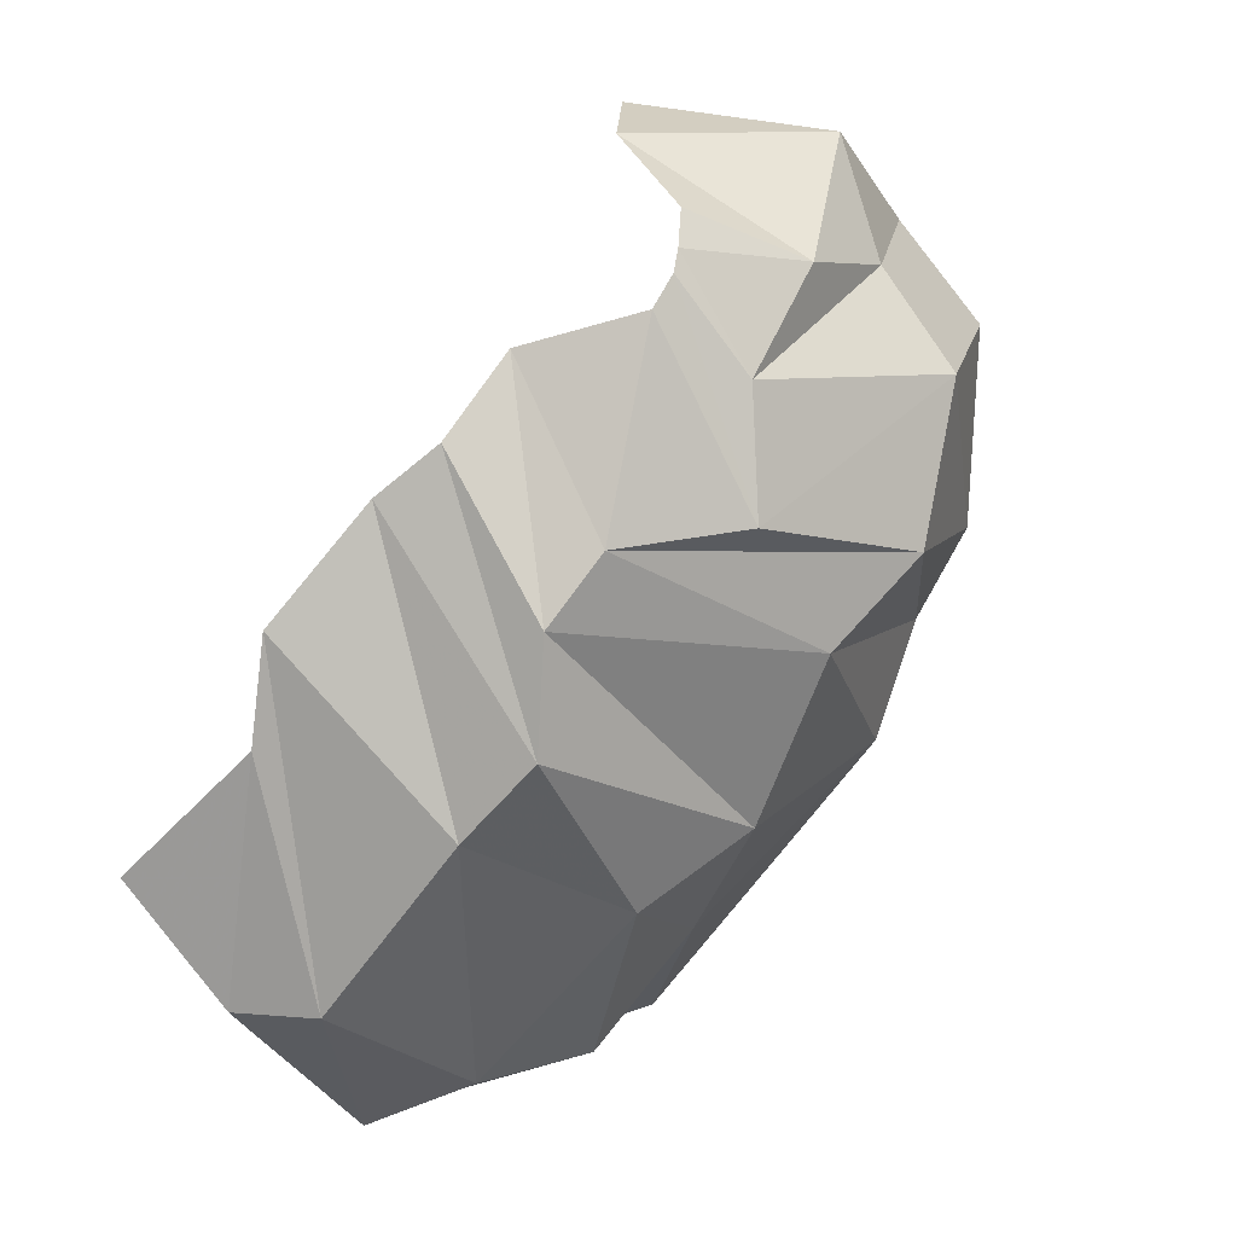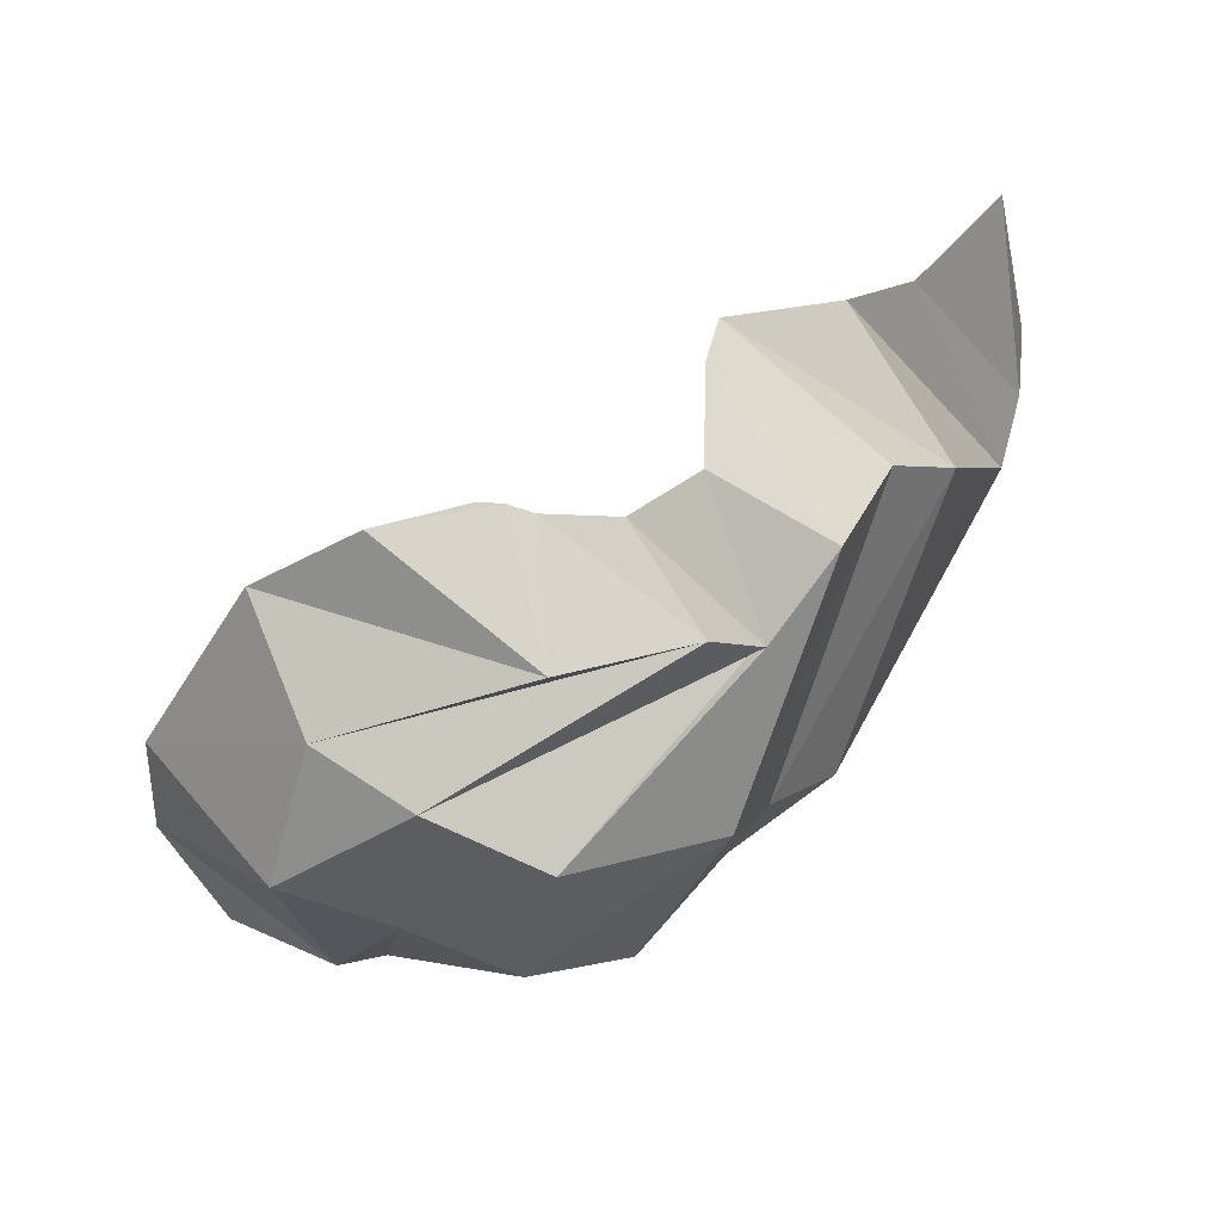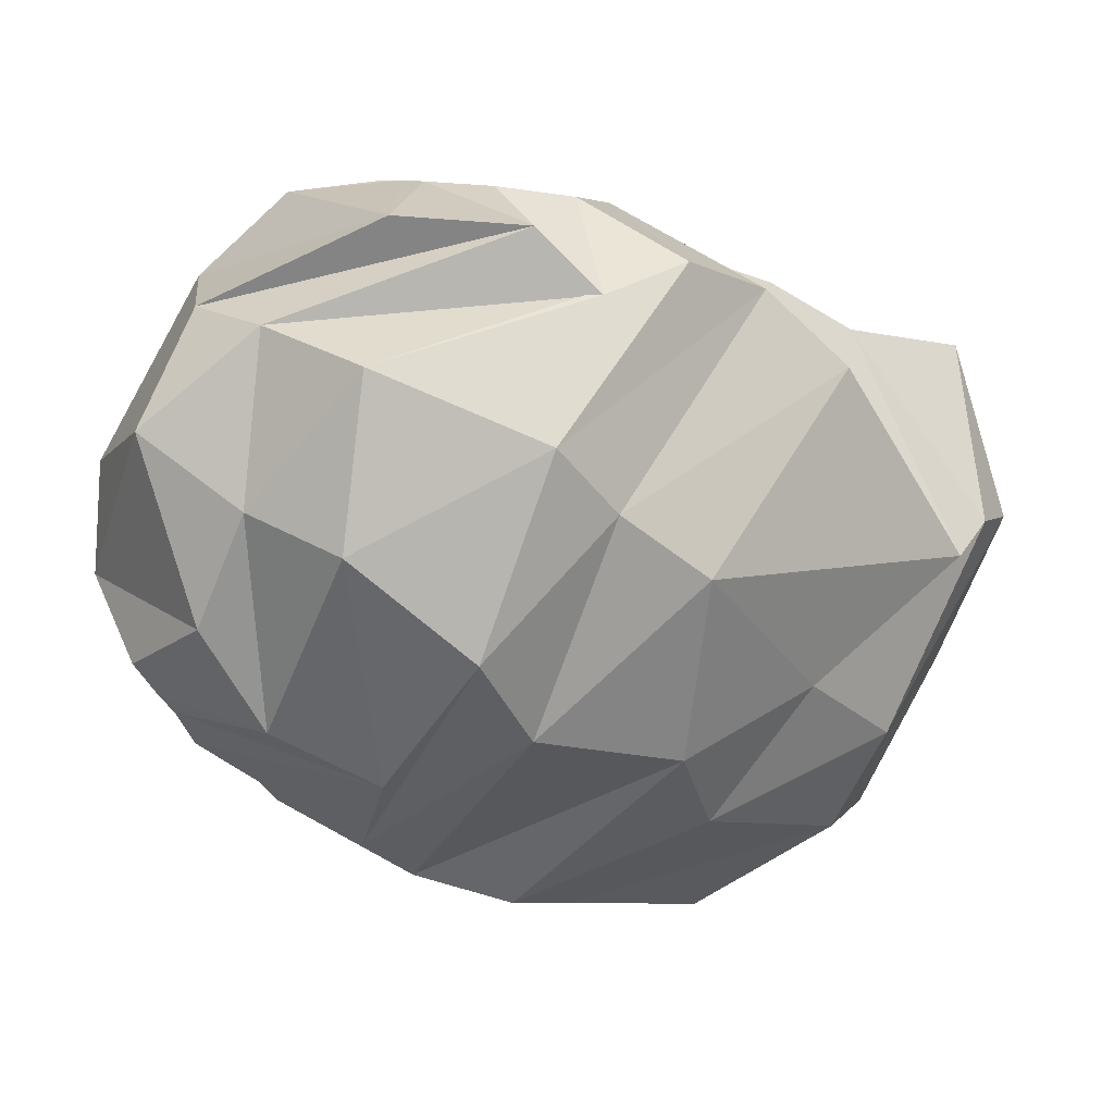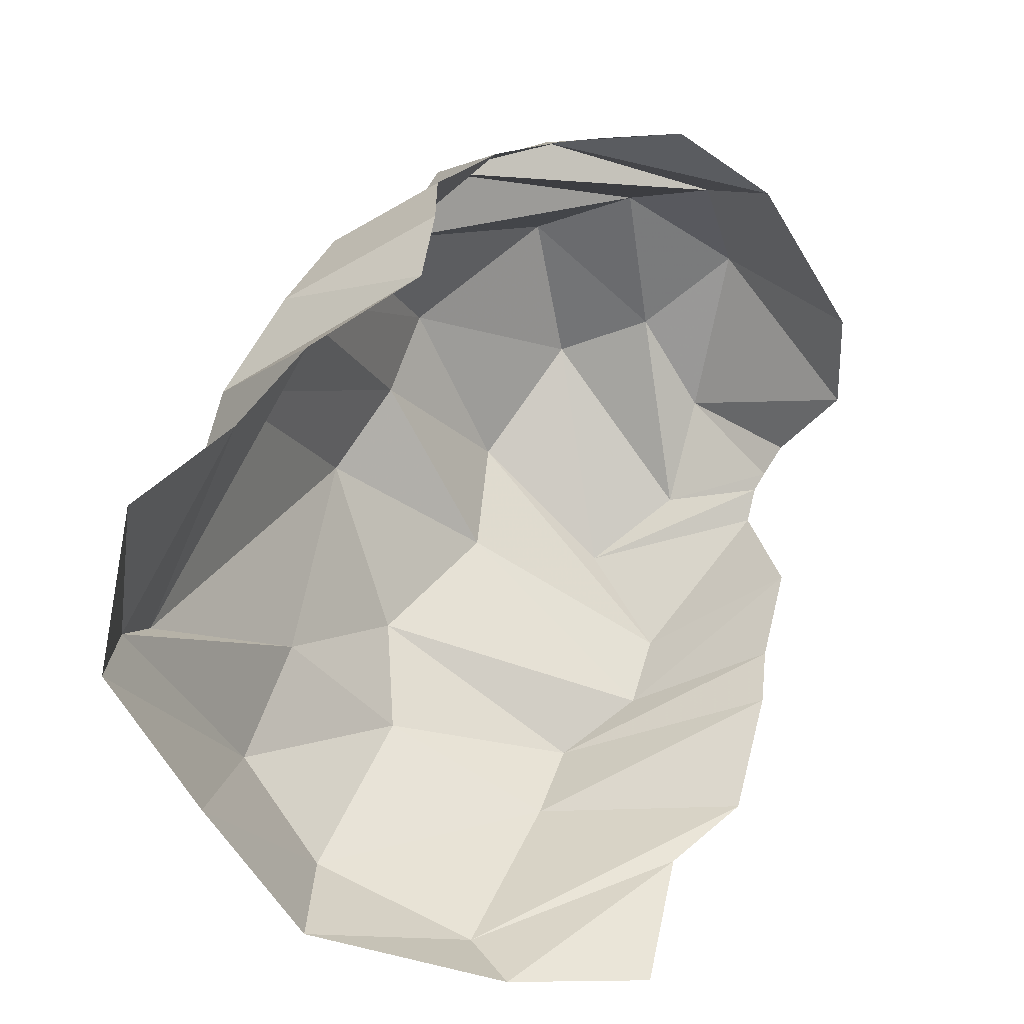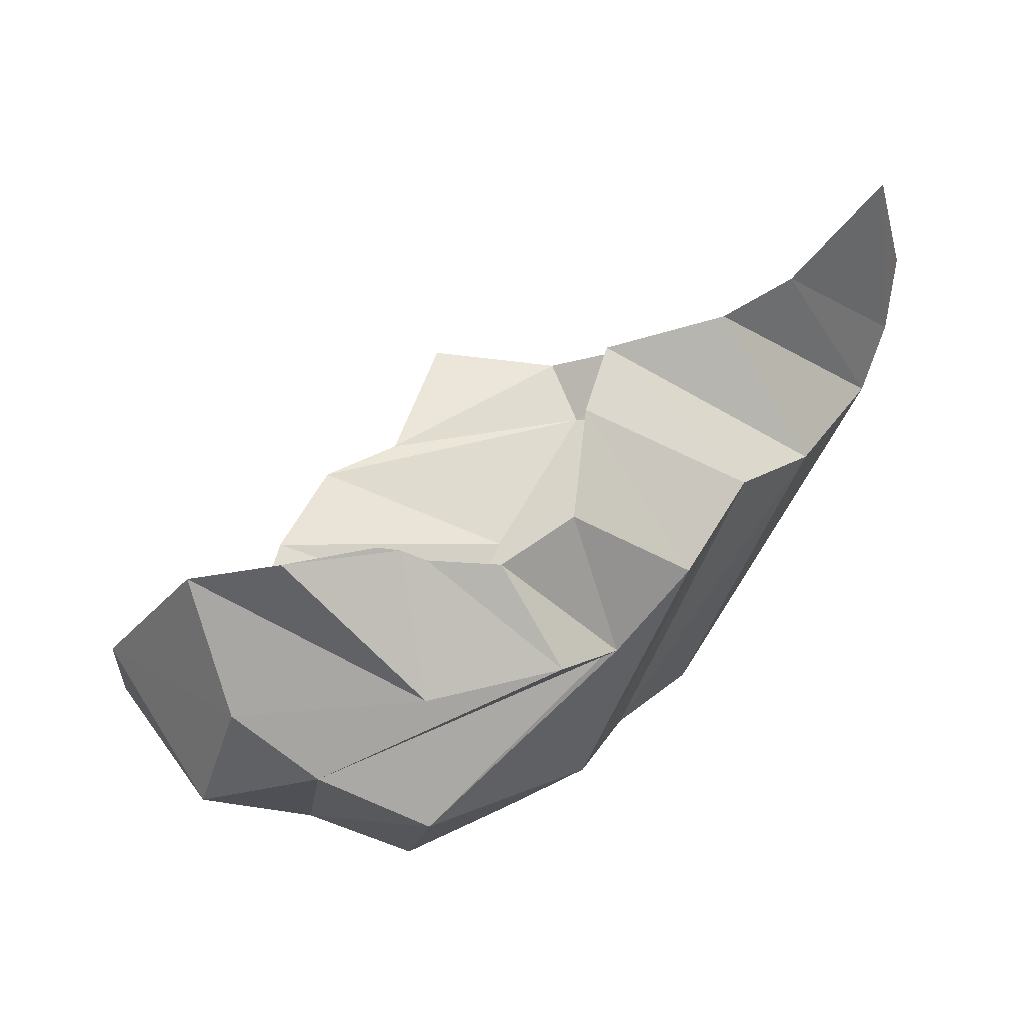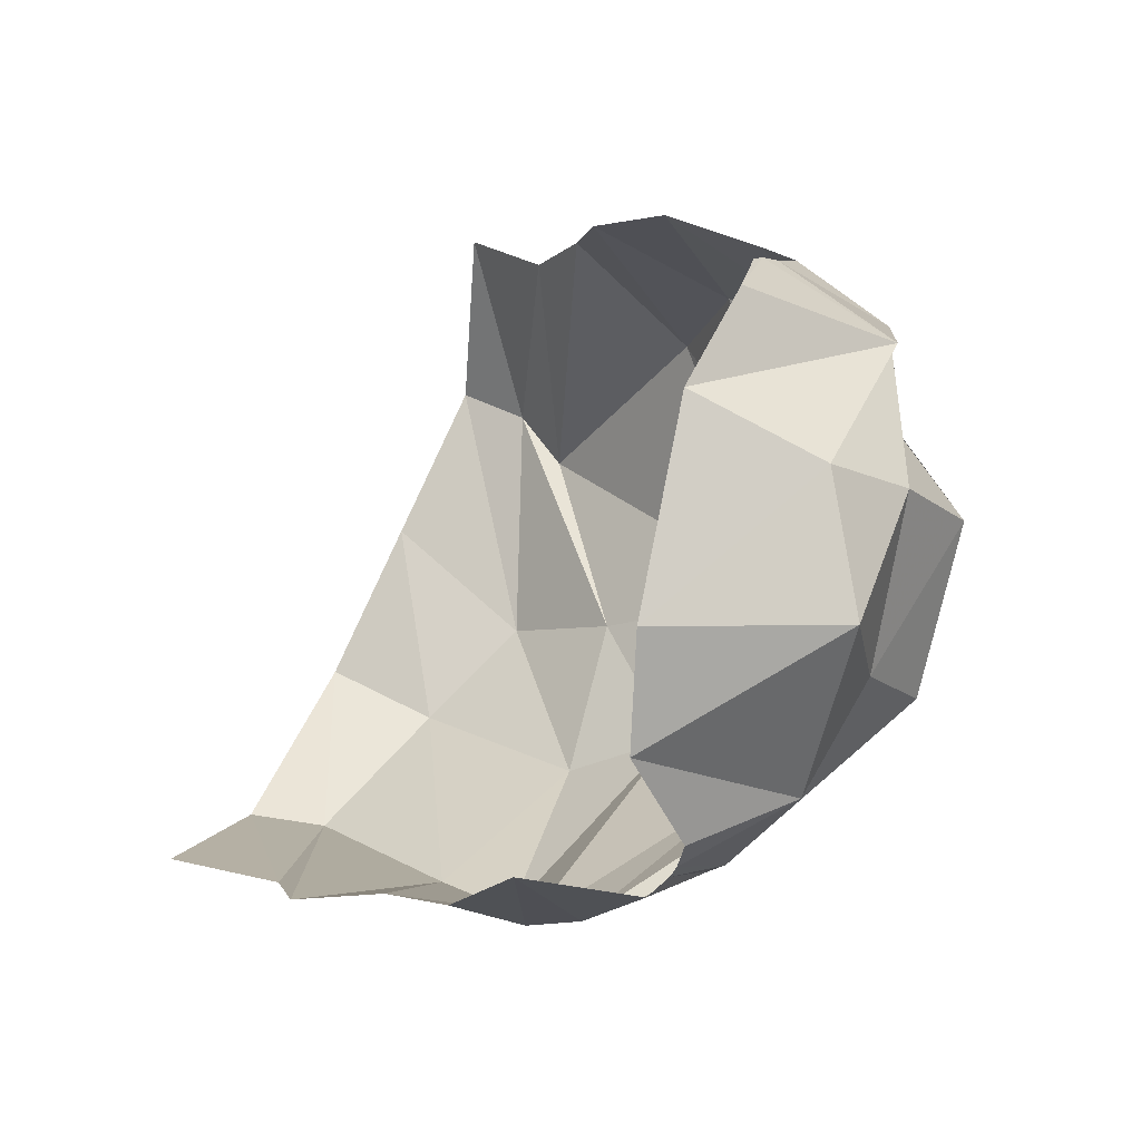
<metadata>
{"format":"obj","ext":"obj","renderer":"f3d","projection":"perspective","resolution":1024,"background":"white","views":[{"elev":-65.3,"azim":46.0,"up":"+Y"},{"elev":44.1,"azim":105.1,"up":"+Y"},{"elev":-9.8,"azim":123.3,"up":"+Y"},{"elev":40.6,"azim":-76.5,"up":"+Y"},{"elev":62.2,"azim":110.5,"up":"+Y"},{"elev":15.3,"azim":39.7,"up":"+Y"}]}
</metadata>
<code>
v 156.1 21.46 175.3
v 193.6 24.71 174.3
v 212.4 29.82 188.4
v 243.6 39.95 189.5
v 260.9 41.13 187.4
v 280.5 53.13 188.3
v 305.6 50.81 174.8
v 312.2 57.33 175.3
v 315.5 61.06 177.3
v 320.3 67.98 181.1
v 147.5 20.81 139.9
v 161.3 17.21 126.8
v 209.8 16.44 134.1
v 233.6 15.72 135.6
v 252.4 22.23 151.8
v 270.4 28.68 153.1
v 290.8 39.71 131.9
v 308.6 51.48 150.8
v 329.7 72.52 153.5
v 317.8 90.39 196.1
v 131.8 45.11 92.15
v 161.3 36.39 85.84
v 215.1 34.84 90.97
v 241.2 46.99 82.62
v 279.1 49.17 99.07
v 304.1 63.16 96.29
v 331.3 84.21 112.3
v 334.8 96.02 136.7
v 345.9 114.4 158.5
v 318.5 117.1 194.9
v 134.8 80.94 67.81
v 173.5 58.24 63.6
v 207.4 66.67 66.26
v 261.4 84.74 63.15
v 284.4 96.88 73
v 304.5 108.5 76.24
v 336.2 123.3 103.6
v 338.5 135.7 129.9
v 334.1 144.3 152.7
v 311.7 160 171.8
v 139 116.6 45.17
v 157.8 112.2 42.37
v 171.8 101.3 43.21
v 219.7 140.3 49.08
v 240.6 156.1 59.73
v 267.7 156.8 64.61
v 287.9 145.8 74.77
v 302.5 159.2 83.25
v 321.2 161.1 108.9
v 308.2 177.1 148.2
v 149.7 161.5 52.72
v 184 160 66.02
v 206 168.9 77.18
v 229.2 177.3 99.13
v 249.1 181.4 97.35
v 273 175.3 91.51
v 290 175.2 102.6
v 295.9 177.5 118.1
v 296.3 178.9 124.1
v 297.6 179.3 129.3
g foo
f 1 11 2
f 11 12 2
f 2 12 3
f 12 13 3
f 3 13 4
f 13 14 4
f 4 14 5
f 14 15 5
f 5 15 6
f 15 16 6
f 6 16 7
f 16 17 7
f 7 17 8
f 17 18 8
f 8 18 9
f 18 19 9
f 9 19 10
f 19 20 10
f 11 21 12
f 21 22 12
f 12 22 13
f 22 23 13
f 13 23 14
f 23 24 14
f 14 24 15
f 24 25 15
f 15 25 16
f 25 26 16
f 16 26 17
f 26 27 17
f 17 27 18
f 27 28 18
f 18 28 19
f 28 29 19
f 19 29 20
f 29 30 20
f 21 31 22
f 31 32 22
f 22 32 23
f 32 33 23
f 23 33 24
f 33 34 24
f 24 34 25
f 34 35 25
f 25 35 26
f 35 36 26
f 26 36 27
f 36 37 27
f 27 37 28
f 37 38 28
f 28 38 29
f 38 39 29
f 29 39 30
f 39 40 30
f 31 41 32
f 41 42 32
f 32 42 33
f 42 43 33
f 33 43 34
f 43 44 34
f 34 44 35
f 44 45 35
f 35 45 36
f 45 46 36
f 36 46 37
f 46 47 37
f 37 47 38
f 47 48 38
f 38 48 39
f 48 49 39
f 39 49 40
f 49 50 40
f 41 51 42
f 51 52 42
f 42 52 43
f 52 53 43
f 43 53 44
f 53 54 44
f 44 54 45
f 54 55 45
f 45 55 46
f 55 56 46
f 46 56 47
f 56 57 47
f 47 57 48
f 57 58 48
f 48 58 49
f 58 59 49
f 49 59 50
f 59 60 50
g

</code>
